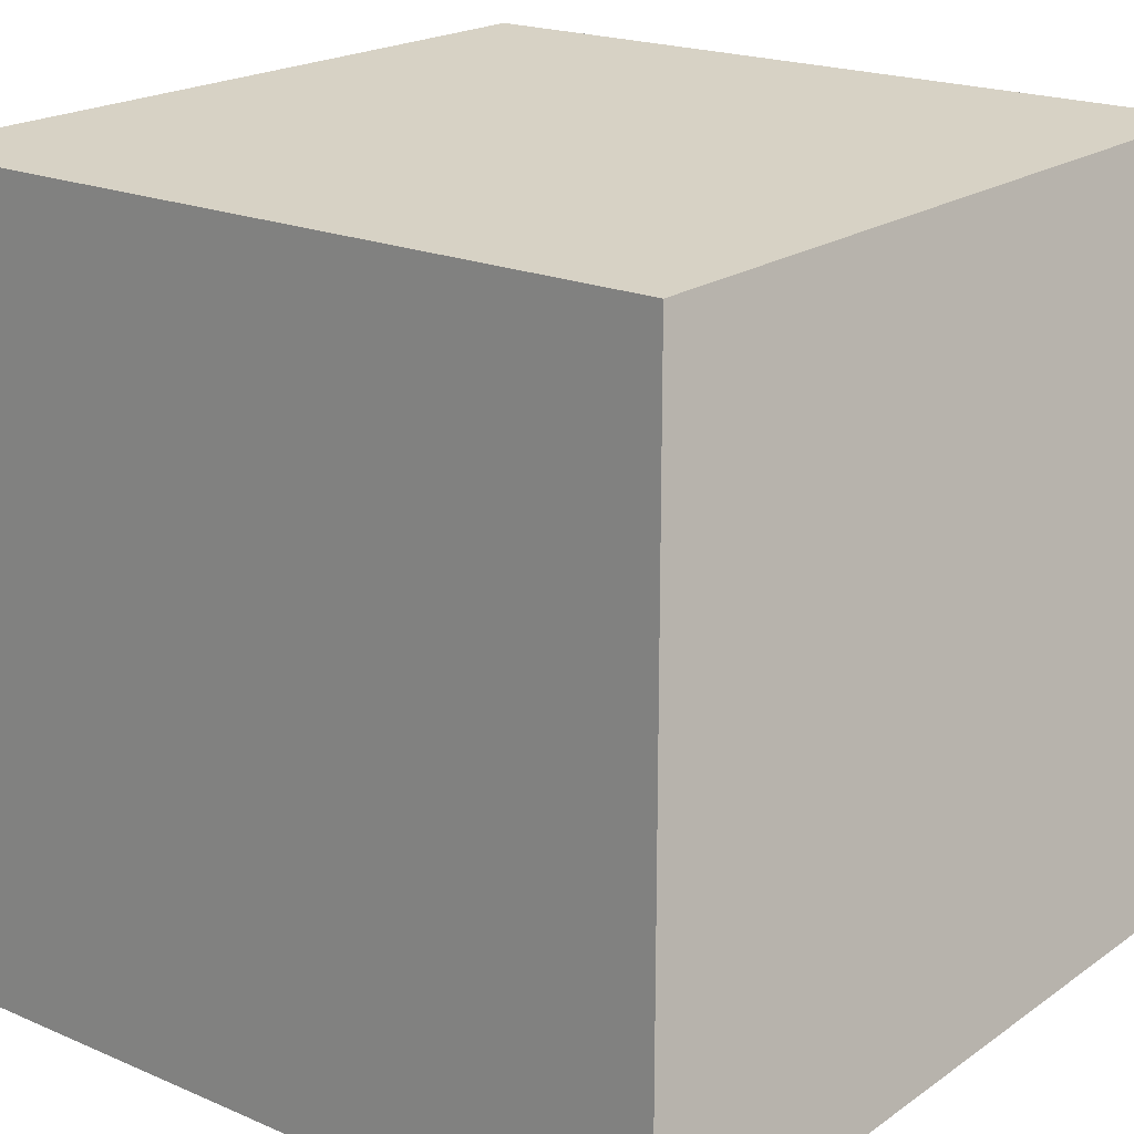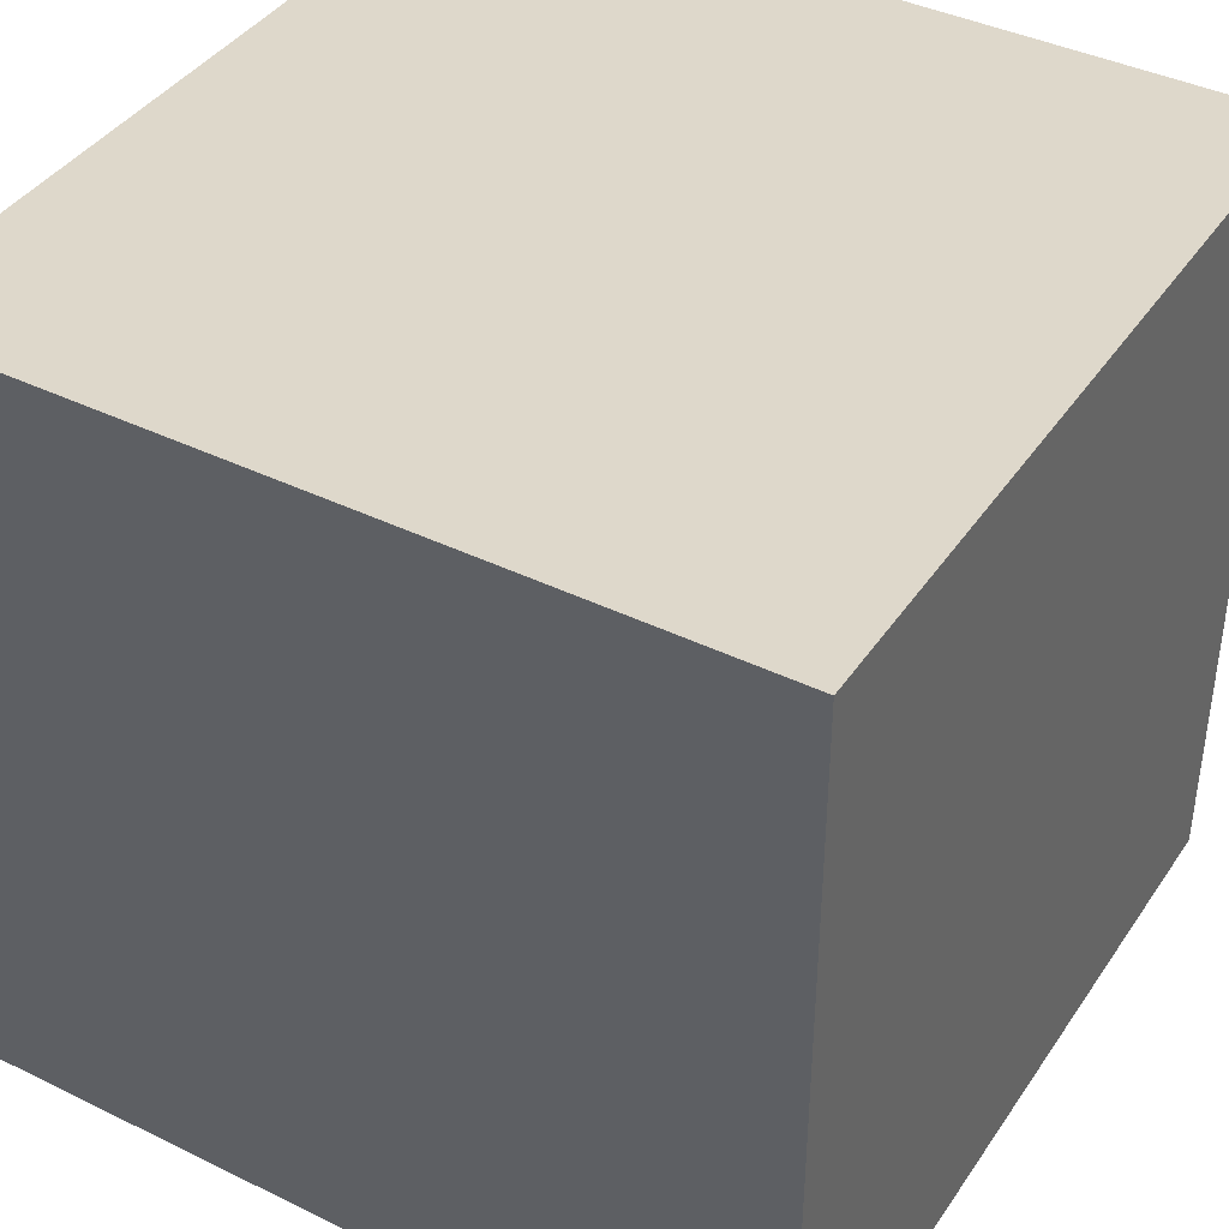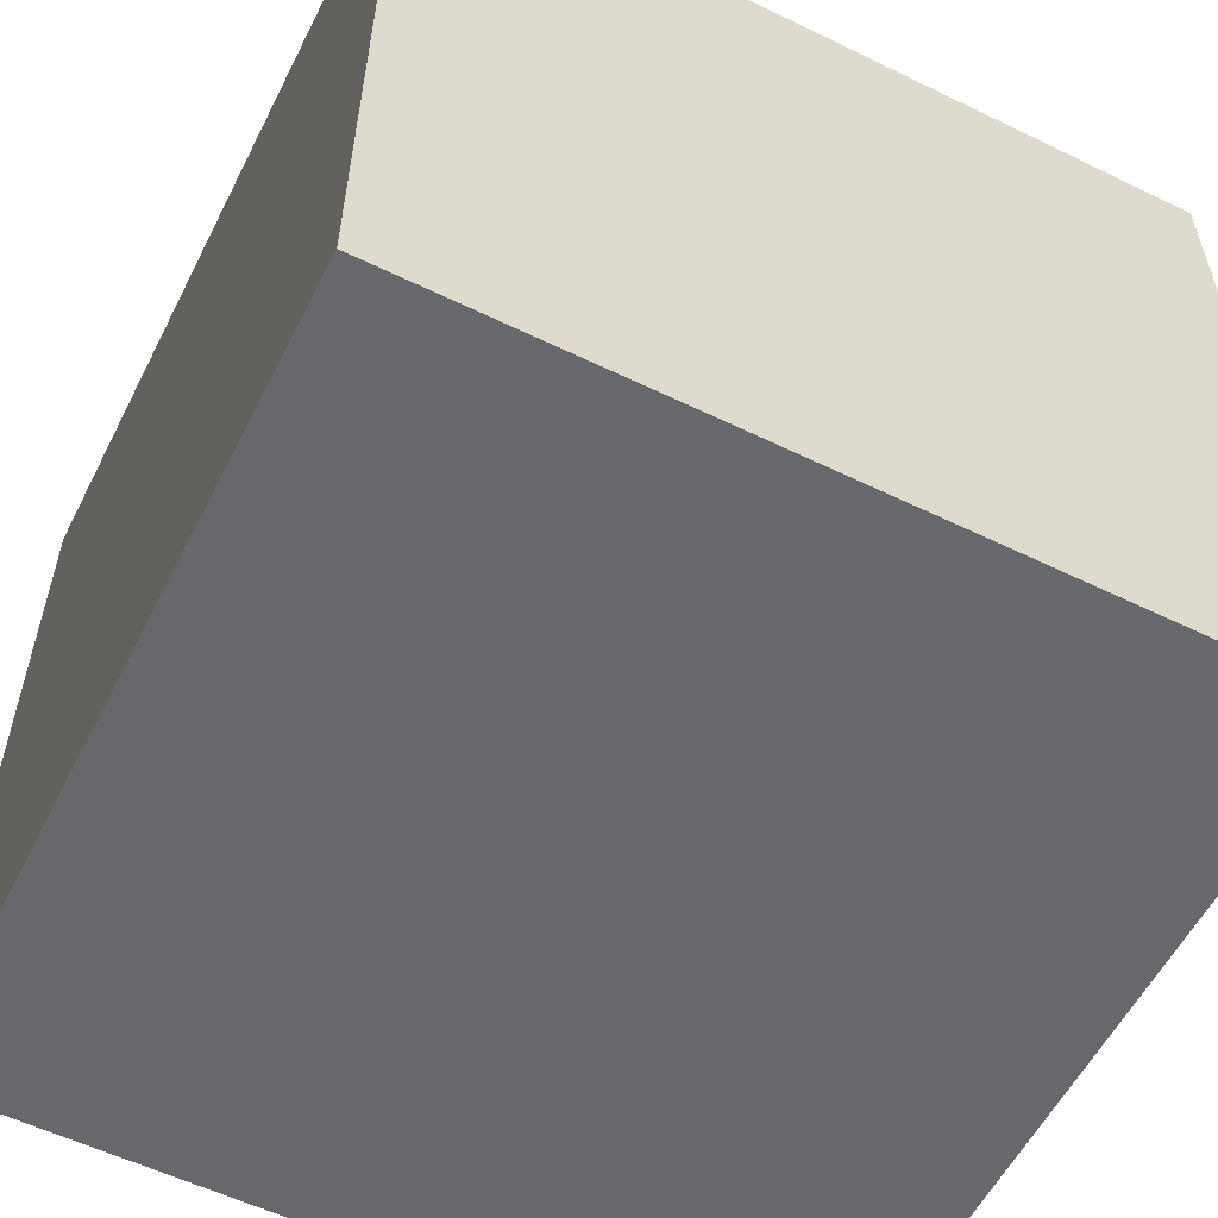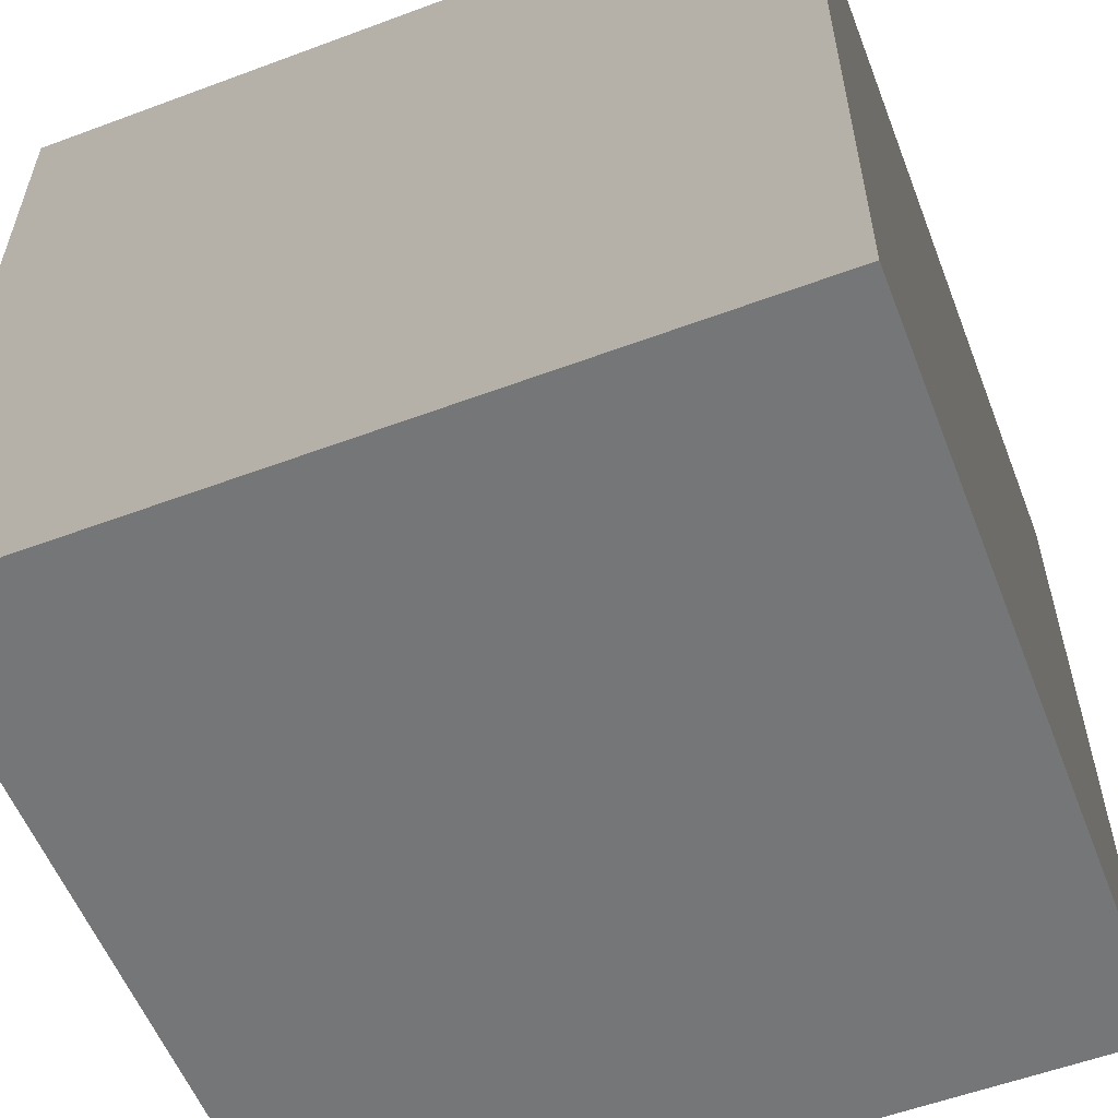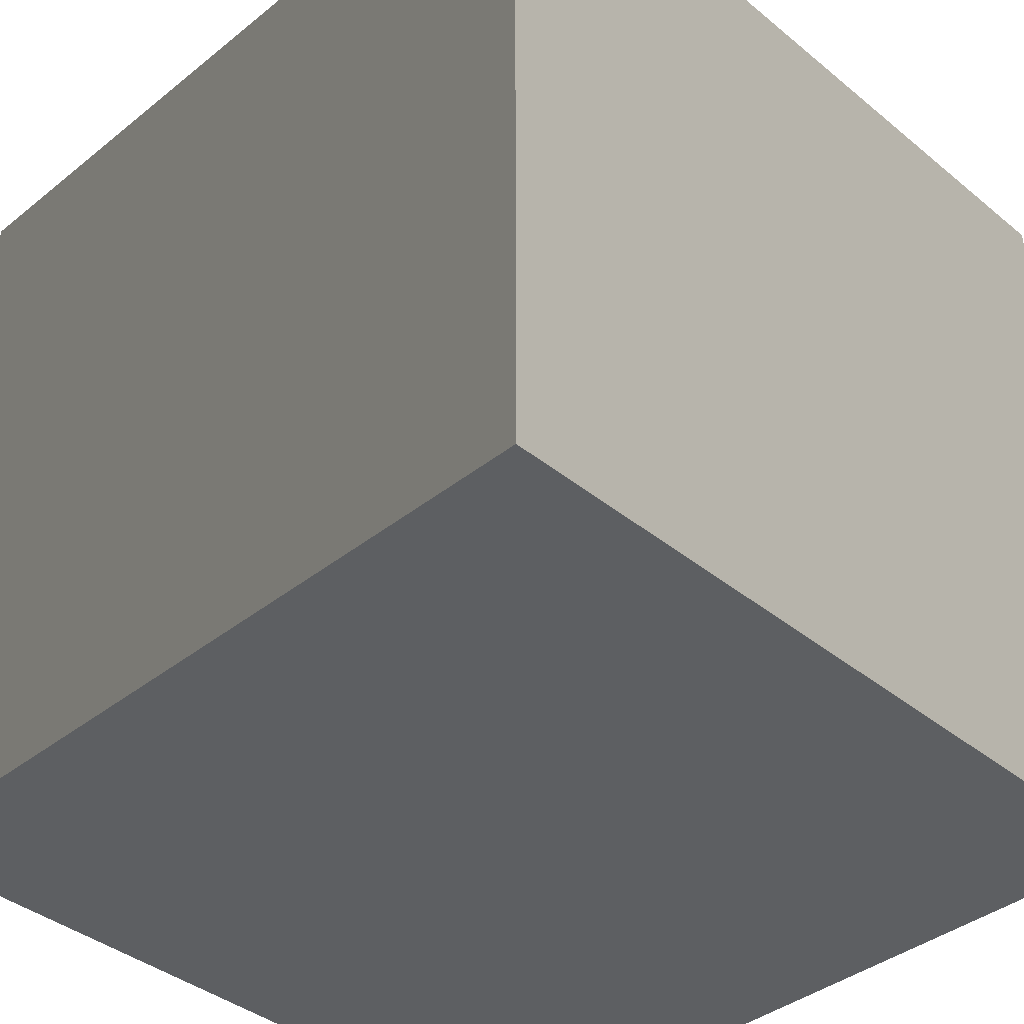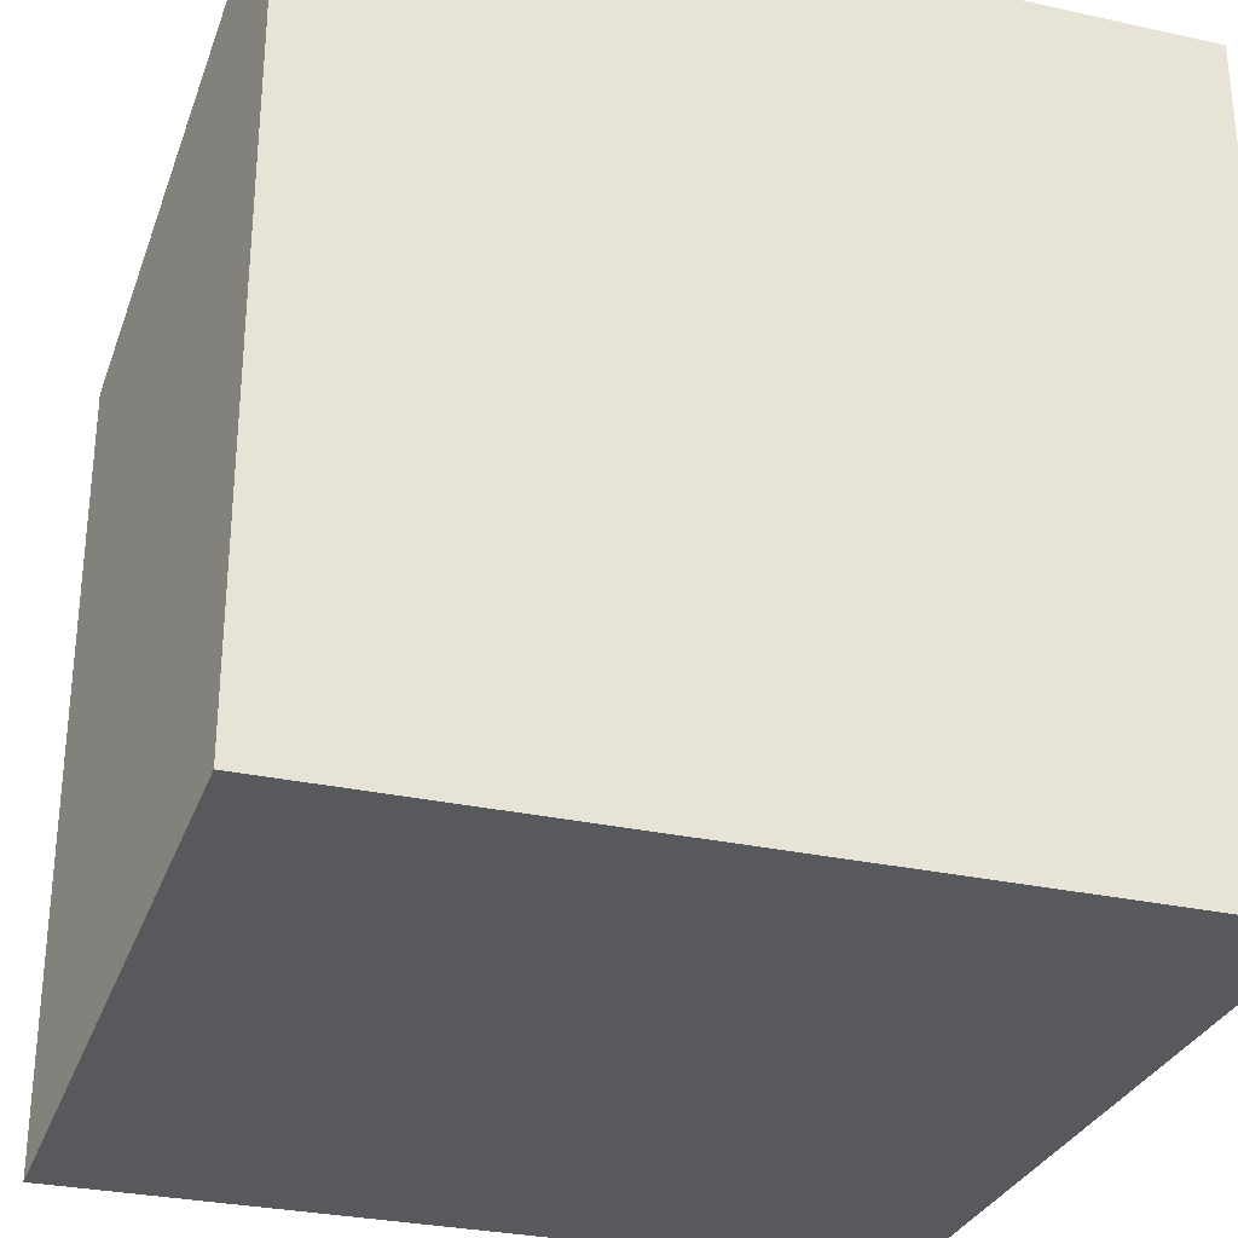
<metadata>
{"format":"obj","ext":"obj","renderer":"f3d","projection":"perspective","resolution":1024,"background":"white","views":[{"elev":20.0,"azim":38.3,"up":"+Z"},{"elev":40.4,"azim":-59.1,"up":"+Z"},{"elev":-57.1,"azim":153.2,"up":"+Z"},{"elev":-56.7,"azim":-68.8,"up":"+Y"},{"elev":-39.5,"azim":-45.3,"up":"+Y"},{"elev":-29.9,"azim":72.2,"up":"+Y"}]}
</metadata>
<code>
v -0.002871 -0.2 0.2
v -0.002871 0.2 0.2
v 0.3971 0.2 0.2
v 0.3971 -0.2 0.2
v -0.002871 0.2 0.2
v -0.002871 0.2 -0.2
v 0.3971 0.2 -0.2
v 0.3971 0.2 0.2
v -0.002871 0.2 -0.2
v -0.002871 -0.2 -0.2
v 0.3971 -0.2 -0.2
v 0.3971 0.2 -0.2
v -0.002871 -0.2 -0.2
v -0.002871 -0.2 0.2
v 0.3971 -0.2 0.2
v 0.3971 -0.2 -0.2
v 0.3971 -0.2 0.2
v 0.3971 0.2 0.2
v 0.3971 0.2 -0.2
v 0.3971 -0.2 -0.2
v -0.002871 -0.2 -0.2
v -0.002871 0.2 -0.2
v -0.002871 0.2 0.2
v -0.002871 -0.2 0.2
g pCube28_1799_216
f 1 3 2
f 1 4 3
f 5 7 6
f 5 8 7
f 9 11 10
f 9 12 11
f 13 15 14
f 13 16 15
f 17 19 18
f 17 20 19
f 21 23 22
f 21 24 23

</code>
